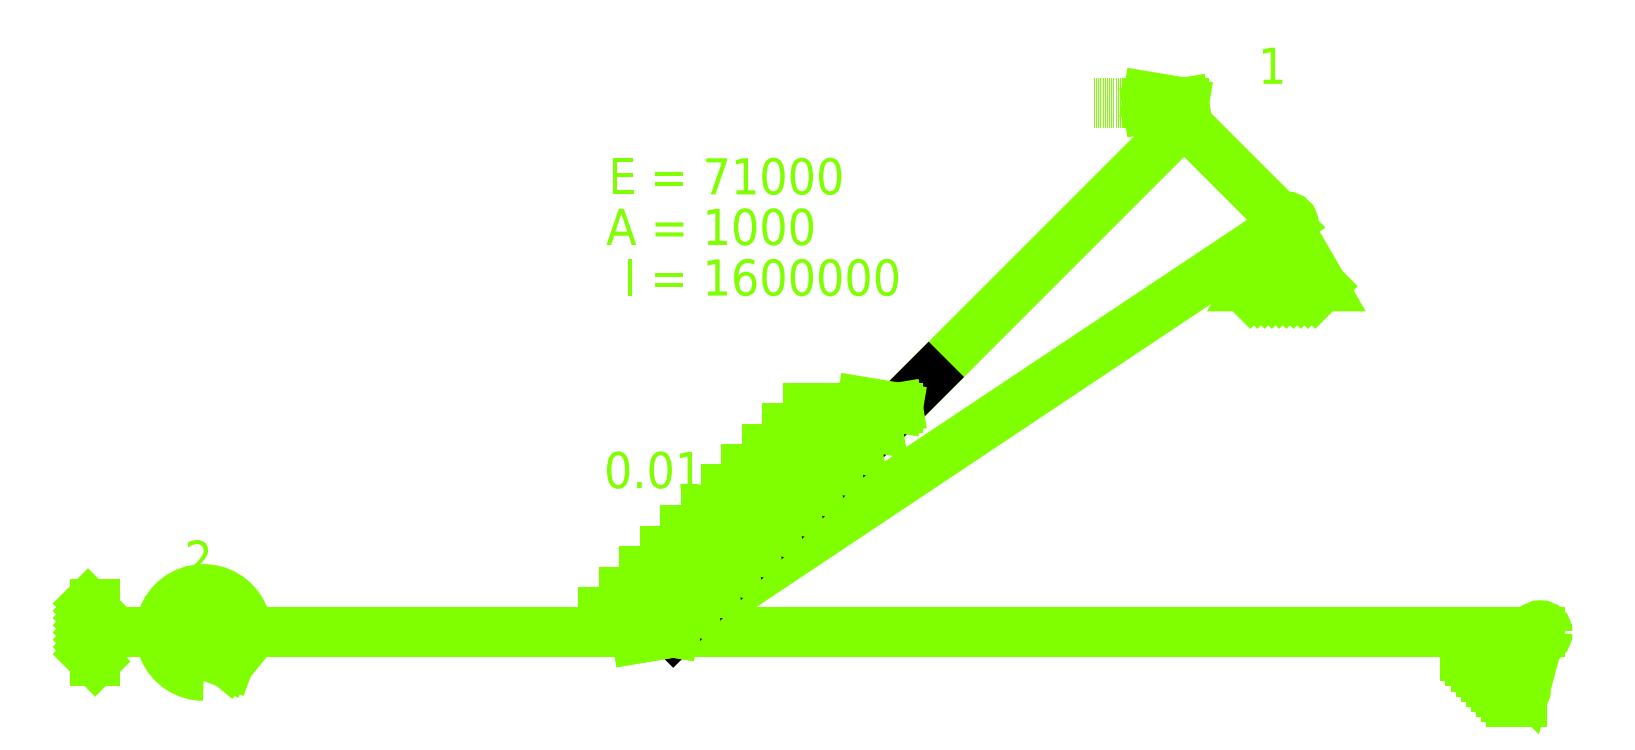
<metadata>
{"format":"dxf","ext":"dxf","renderer":"ezdxf+matplotlib","layout":"modelspace","background":"white","min_lineweight":24,"dpi":150}
</metadata>
<code>
0
SECTION
2
ENTITIES
0
LINE
8
Analysis_layer
10
0
20
0
30
0
11
1000
21
0
31
0
0
LWPOLYLINE
8
Analysis_layer
90
        3
70
     1
43
0
10
400
20
0
10
753.6
20
353.6
10
824.3
20
282.8
0
LINE
8
Analysis_layer
10
753.6
20
353.6
30
0
11
753.6
21
366.7
31
0
0
INSERT
360
FD1
8
Analysis_layer
66
     1
2
*U29
10
400
20
0
30
0
41
10
42
10
43
10
0
ATTRIB
360
FD6
8
0
10
352.1
20
99.87
30
0
40
25
1
0.01
280
     0
2
q-force
70
     0
280
     0
0
SEQEND
8
Analysis_layer
0
INSERT
360
105B
8
Analysis_layer
66
     1
2
*U5
10
753.6
20
366.7
30
0
41
10
42
10
43
10
0
ATTRIB
360
1060
8
0
10
804.6
20
379.6
30
0
40
25
1
1
280
     0
2
force
70
     0
280
     0
0
SEQEND
8
Analysis_layer
0
INSERT
360
125C
8
Analysis_layer
2
support_fixed
10
0
20
0
30
0
41
10
42
10
43
10
50
270
0
INSERT
360
1283
8
Analysis_layer
2
support_hinged
10
824.3
20
282.8
30
0
41
10
42
10
43
10
0
INSERT
360
12A0
8
Analysis_layer
2
support_roll
10
1000
20
0
30
0
41
10
42
10
43
10
50
315
0
INSERT
360
19CD
8
Analysis_layer
66
     1
2
*U12
10
75
20
0
30
0
41
10
42
10
43
10
0
ATTRIB
360
19D2
8
0
10
61.71
20
38.55
30
0
40
25
1
2
280
     0
2
moment
70
     0
280
     0
0
SEQEND
8
Analysis_layer
0
INSERT
360
1A36
8
Analysis_layer
66
     1
2
material
10
355.3
20
328.1
30
0
41
10
42
10
43
10
0
ATTRIB
360
1A3B
8
0
10
420.3
20
303.1
30
0
40
25
1
71000
280
     0
2
E
70
     0
280
     1
0
ATTRIB
360
1A40
8
0
10
420.3
20
268.1
30
0
40
25
1
1000
280
     0
2
A
70
     0
280
     1
0
ATTRIB
360
1A45
8
0
10
420.3
20
233.1
30
0
40
25
1
1600000
280
     0
2
I
70
     0
280
     1
0
SEQEND
8
Analysis_layer
0
ENDSEC
0
EOF

</code>
